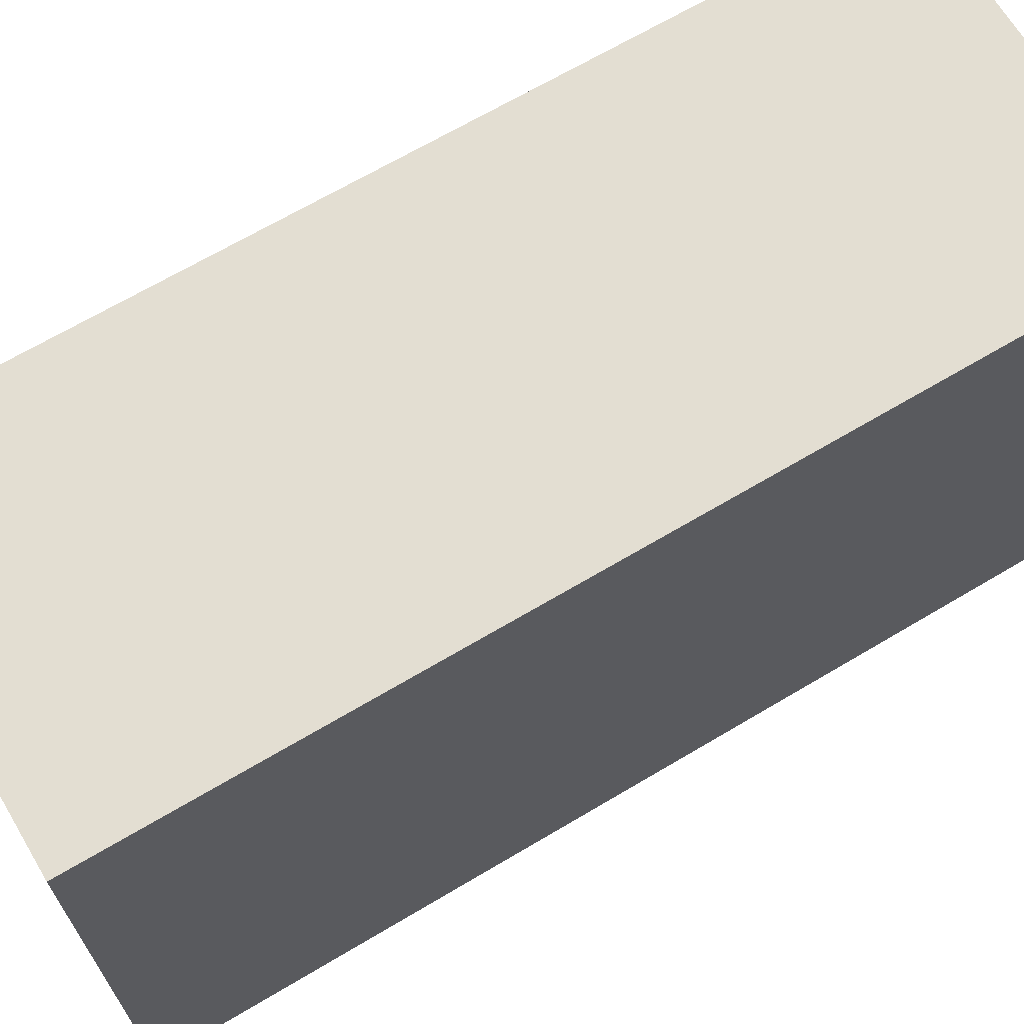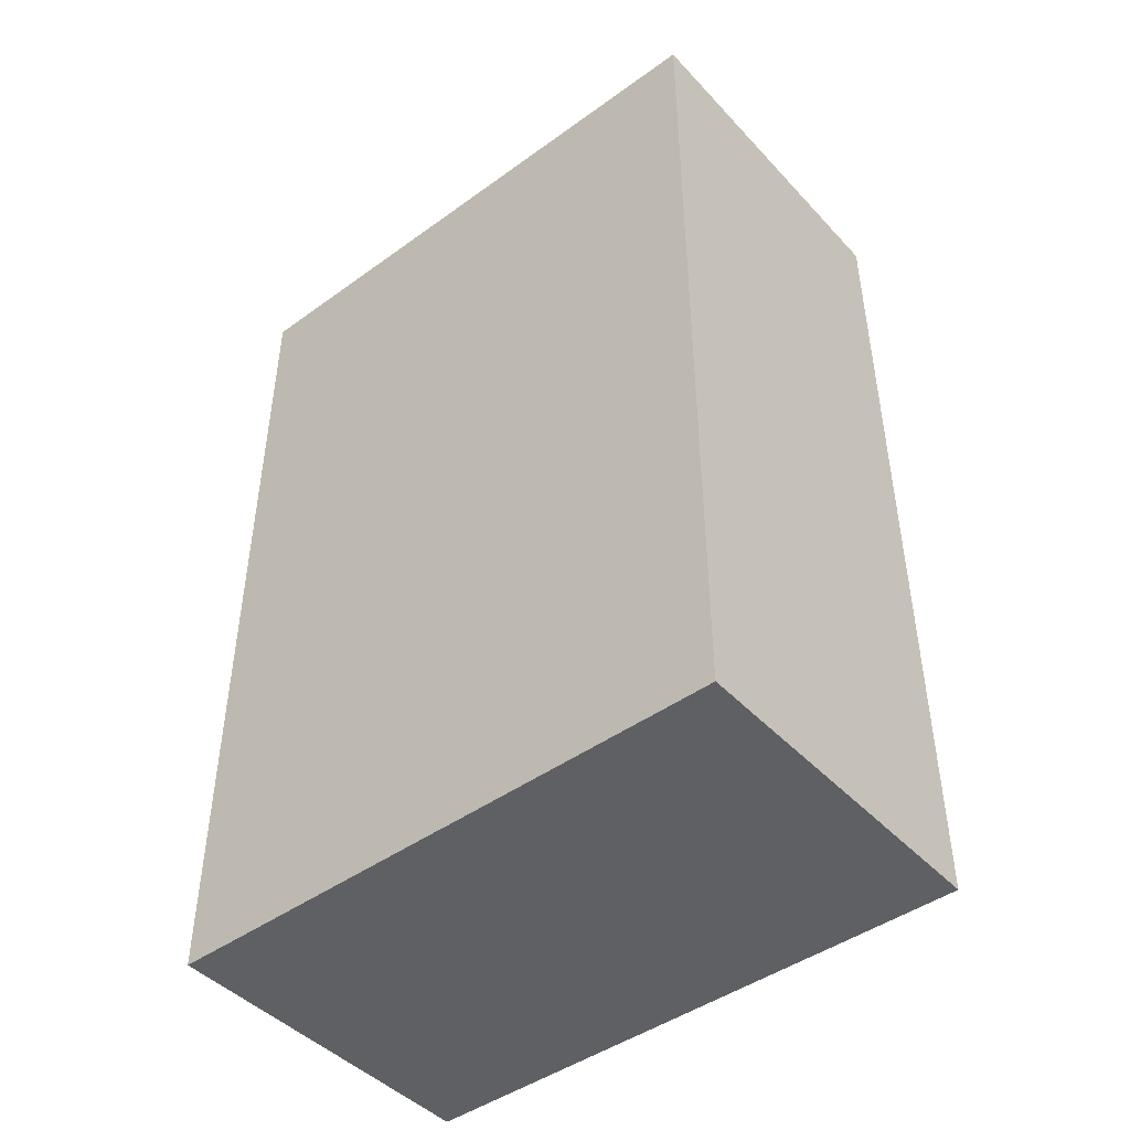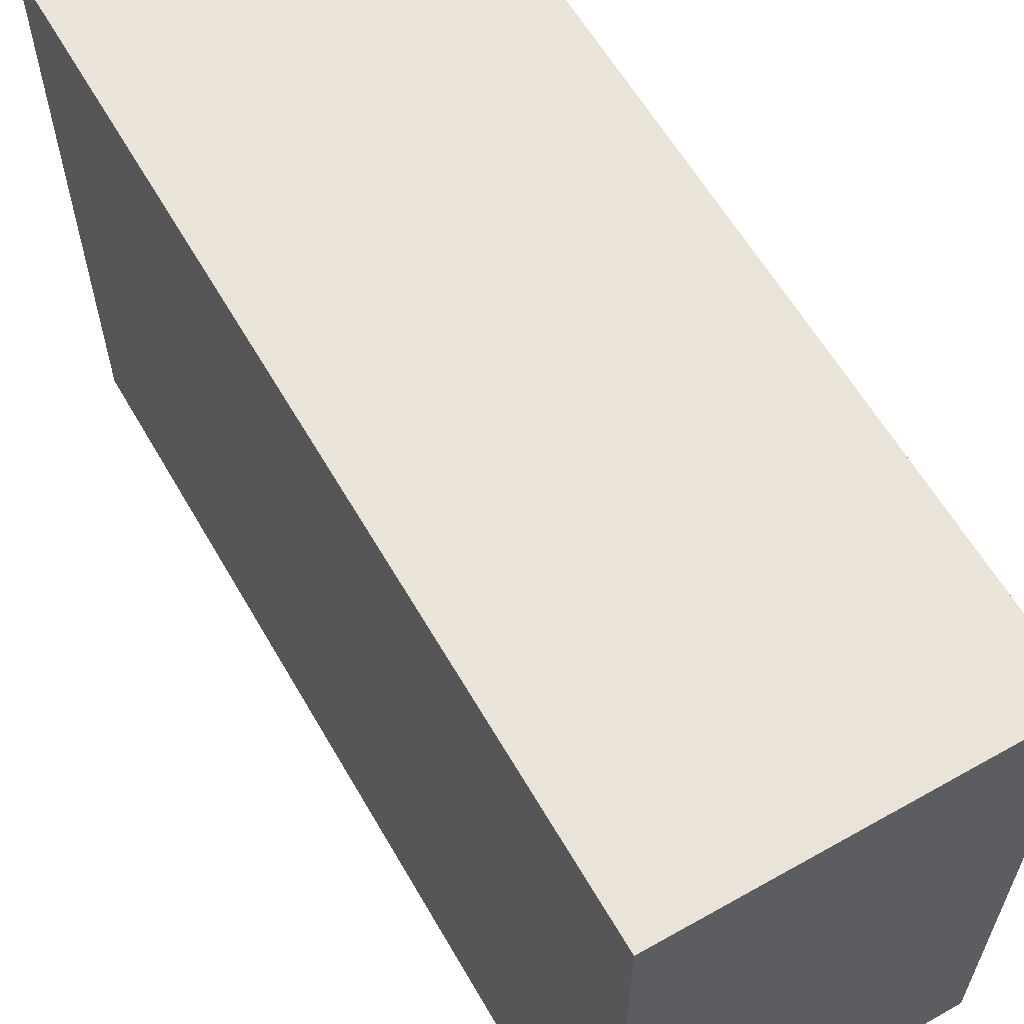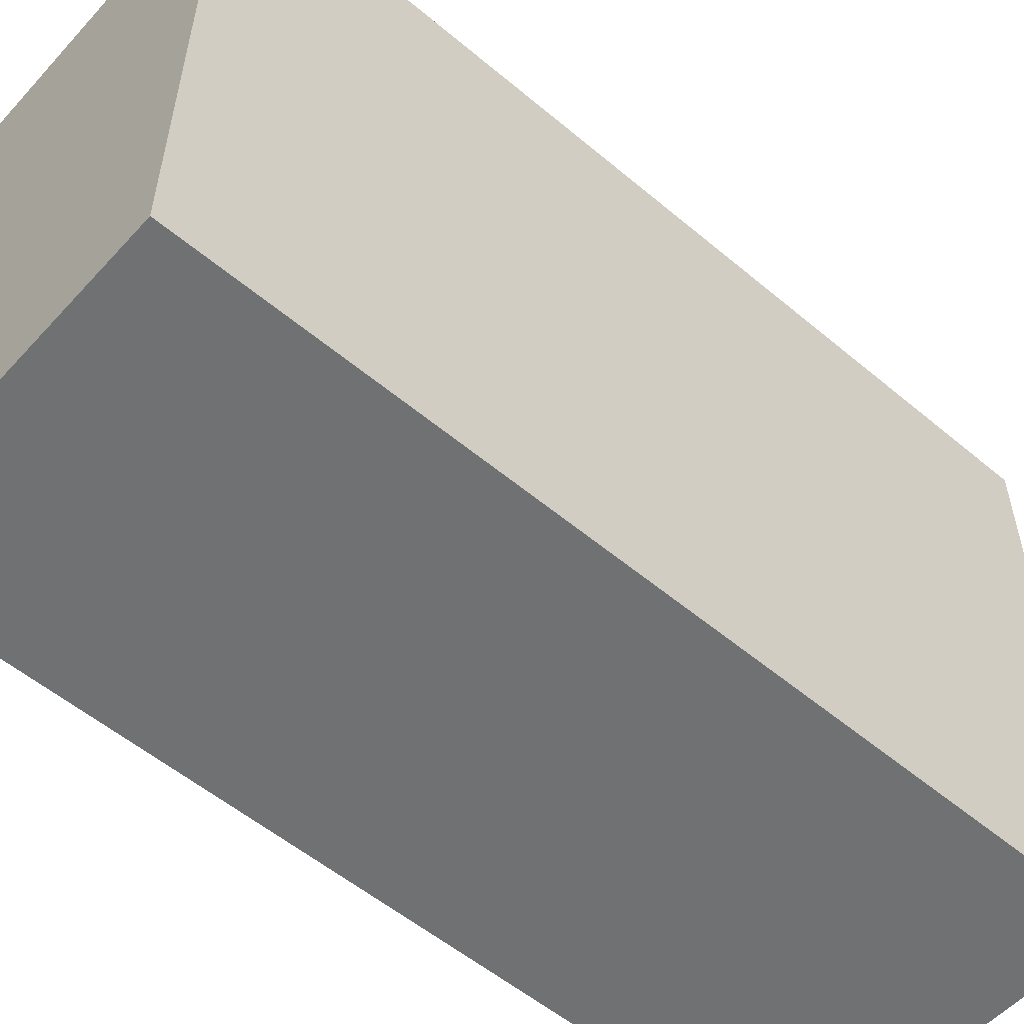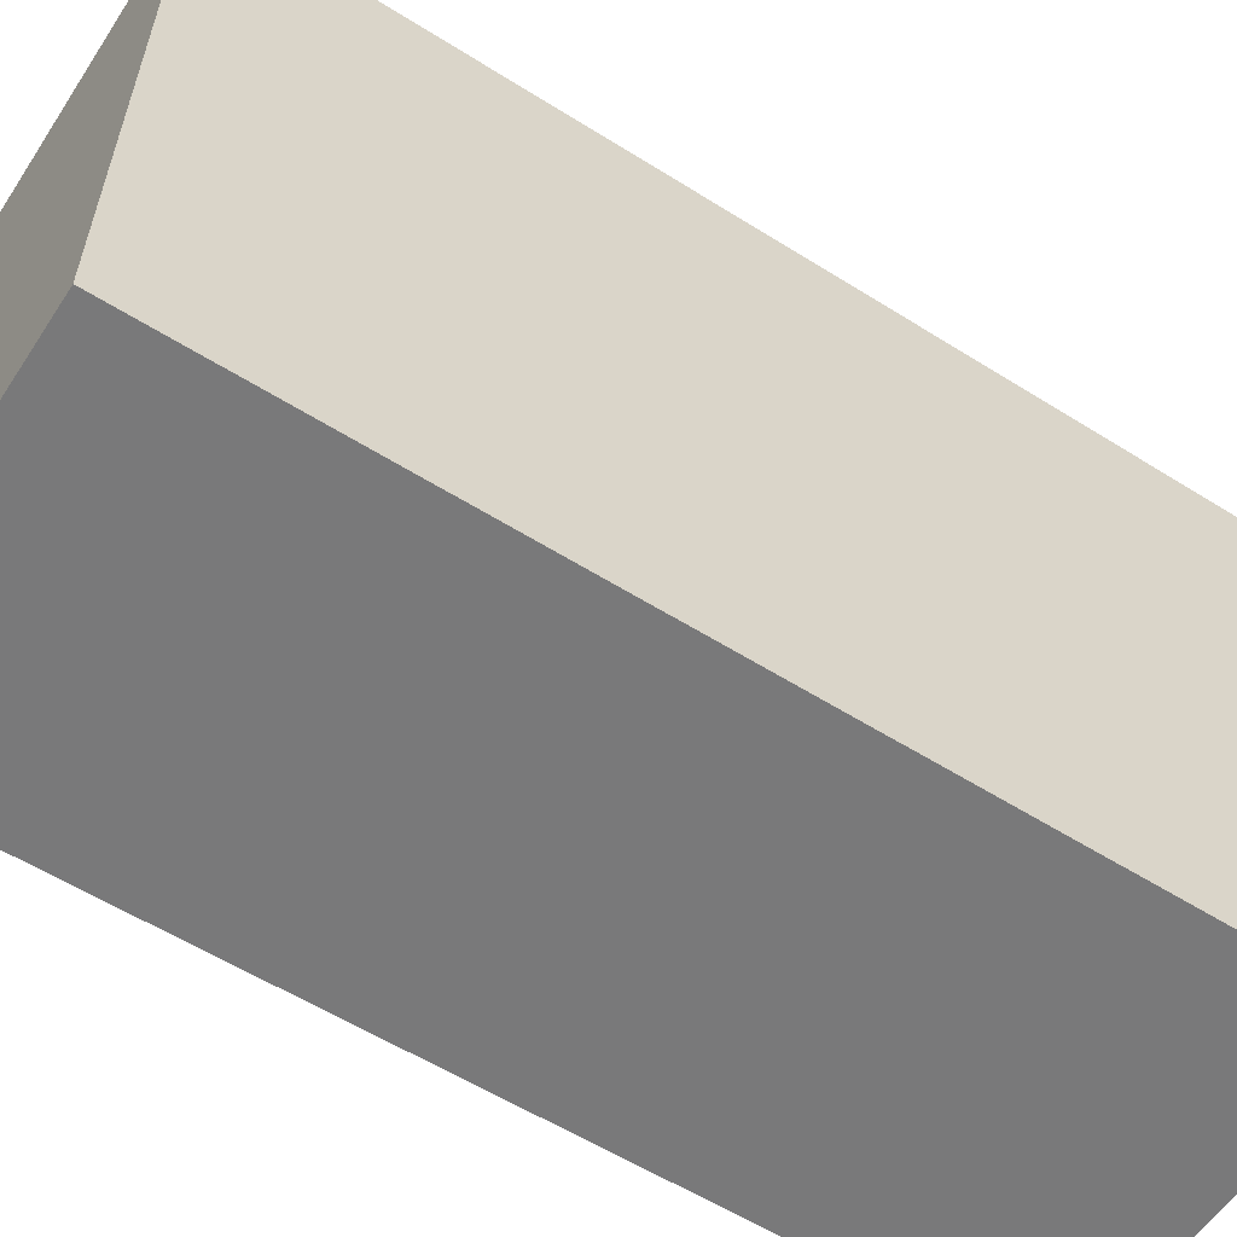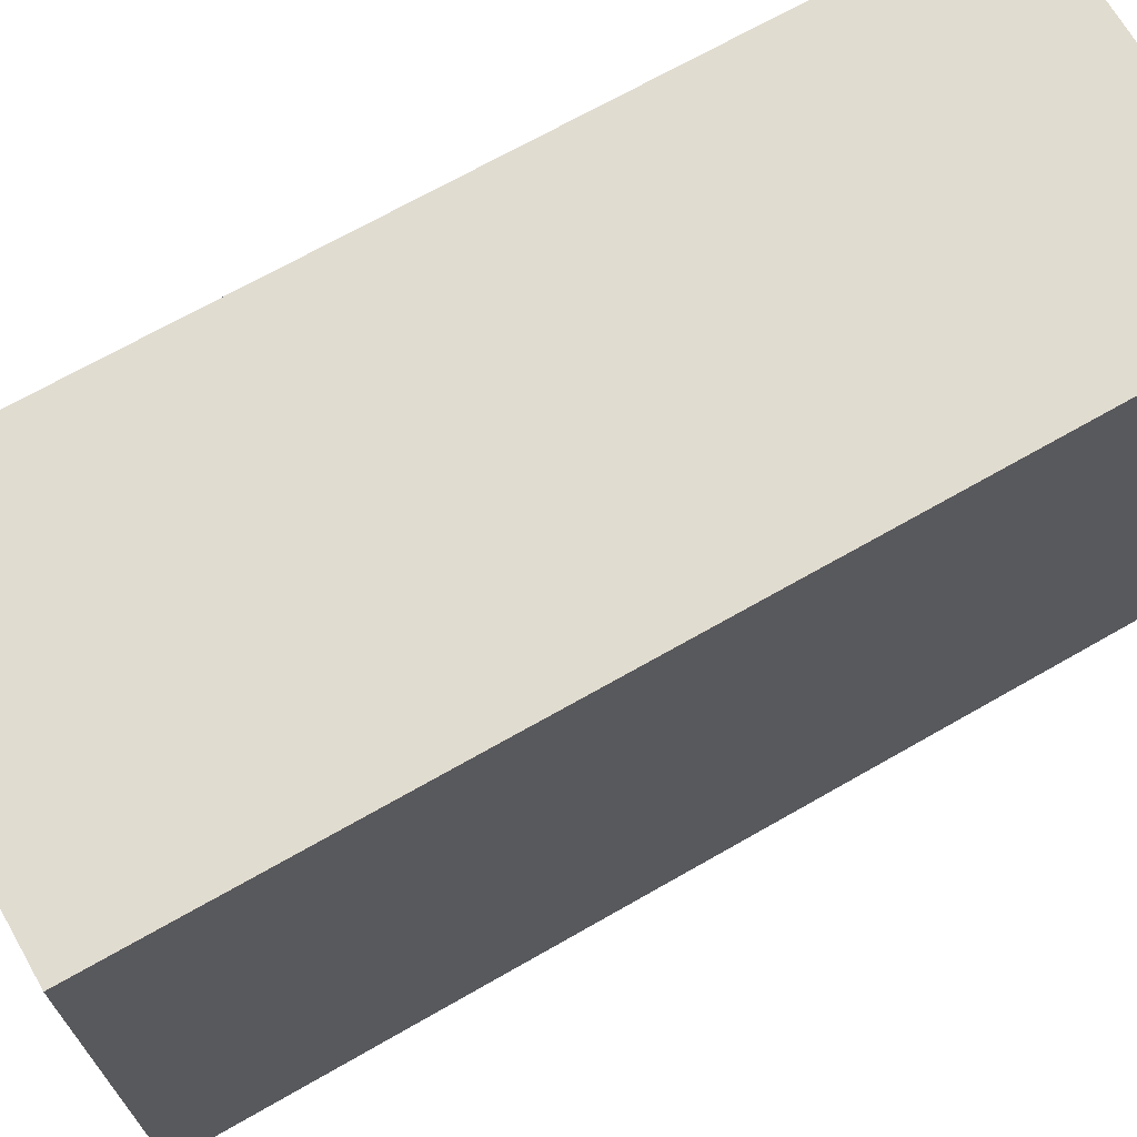
<metadata>
{"format":"obj","ext":"obj","renderer":"f3d","projection":"perspective","resolution":1024,"background":"white","views":[{"elev":67.5,"azim":59.2,"up":"+Z"},{"elev":-45.3,"azim":-50.2,"up":"+Y"},{"elev":60.9,"azim":-29.9,"up":"+Z"},{"elev":-55.1,"azim":48.5,"up":"+Z"},{"elev":-57.8,"azim":-123.1,"up":"+Z"},{"elev":69.4,"azim":60.2,"up":"+Z"}]}
</metadata>
<code>
o Cube
v 1 2.512 -1.29
v 1 -1 -1.29
v 1 2.512 1
v 1 -1 1
v -0.3433 2.512 -1.29
v -0.3433 -1 -1.29
v -0.3433 2.512 1
v -0.3433 -1 1
f 1 5 7 3
f 4 3 7 8
f 8 7 5 6
f 6 2 4 8
f 2 1 3 4
f 6 5 1 2

</code>
